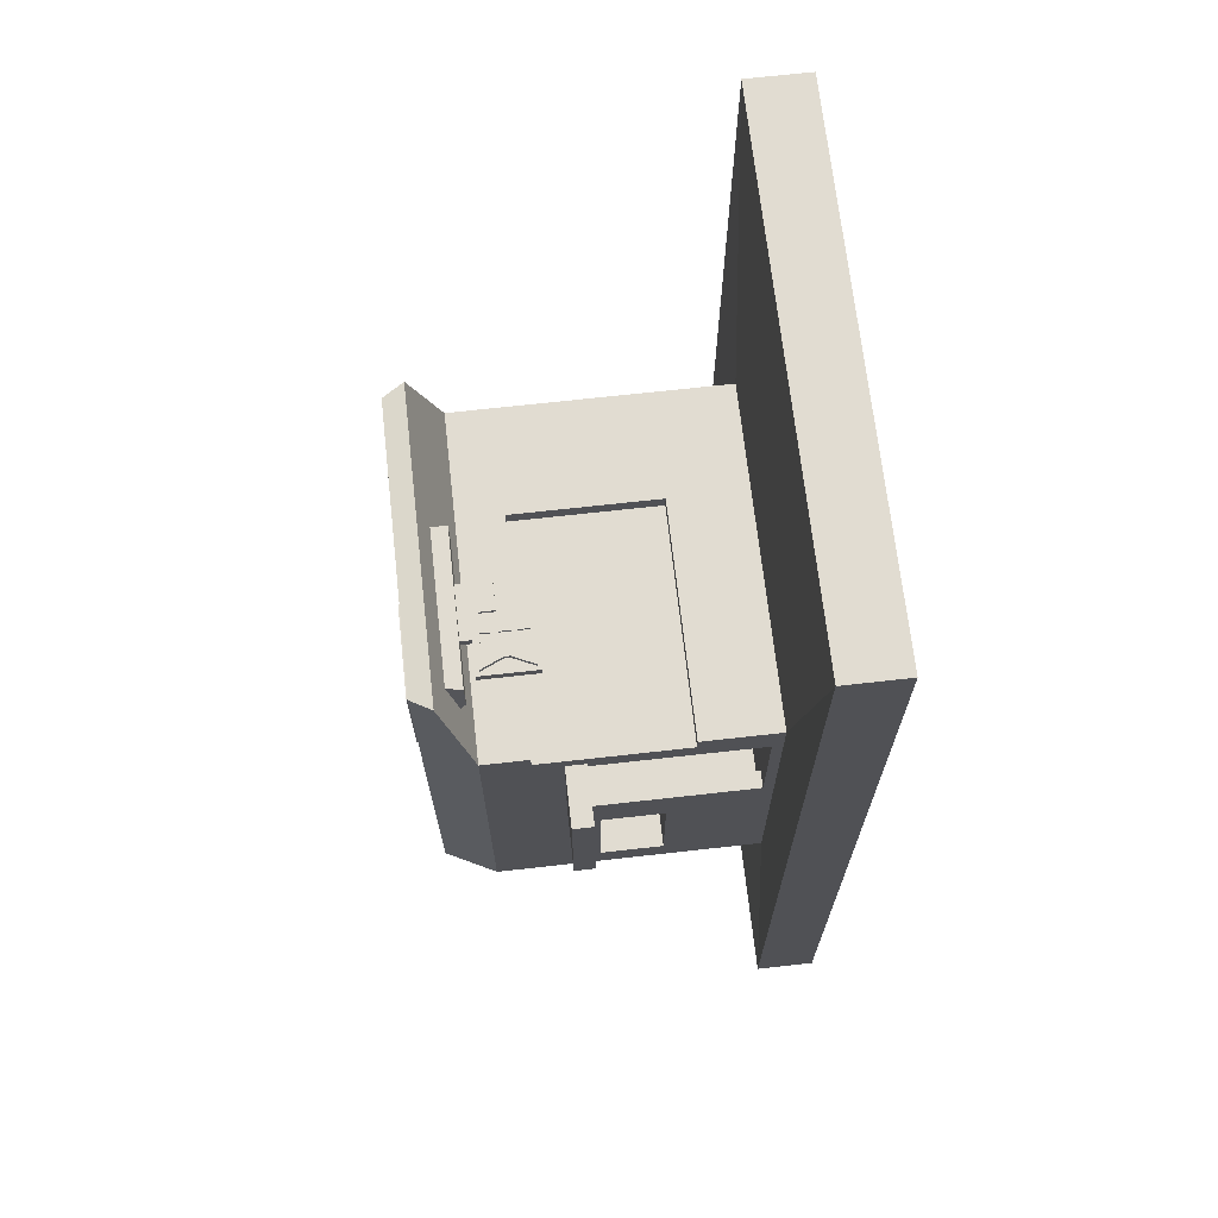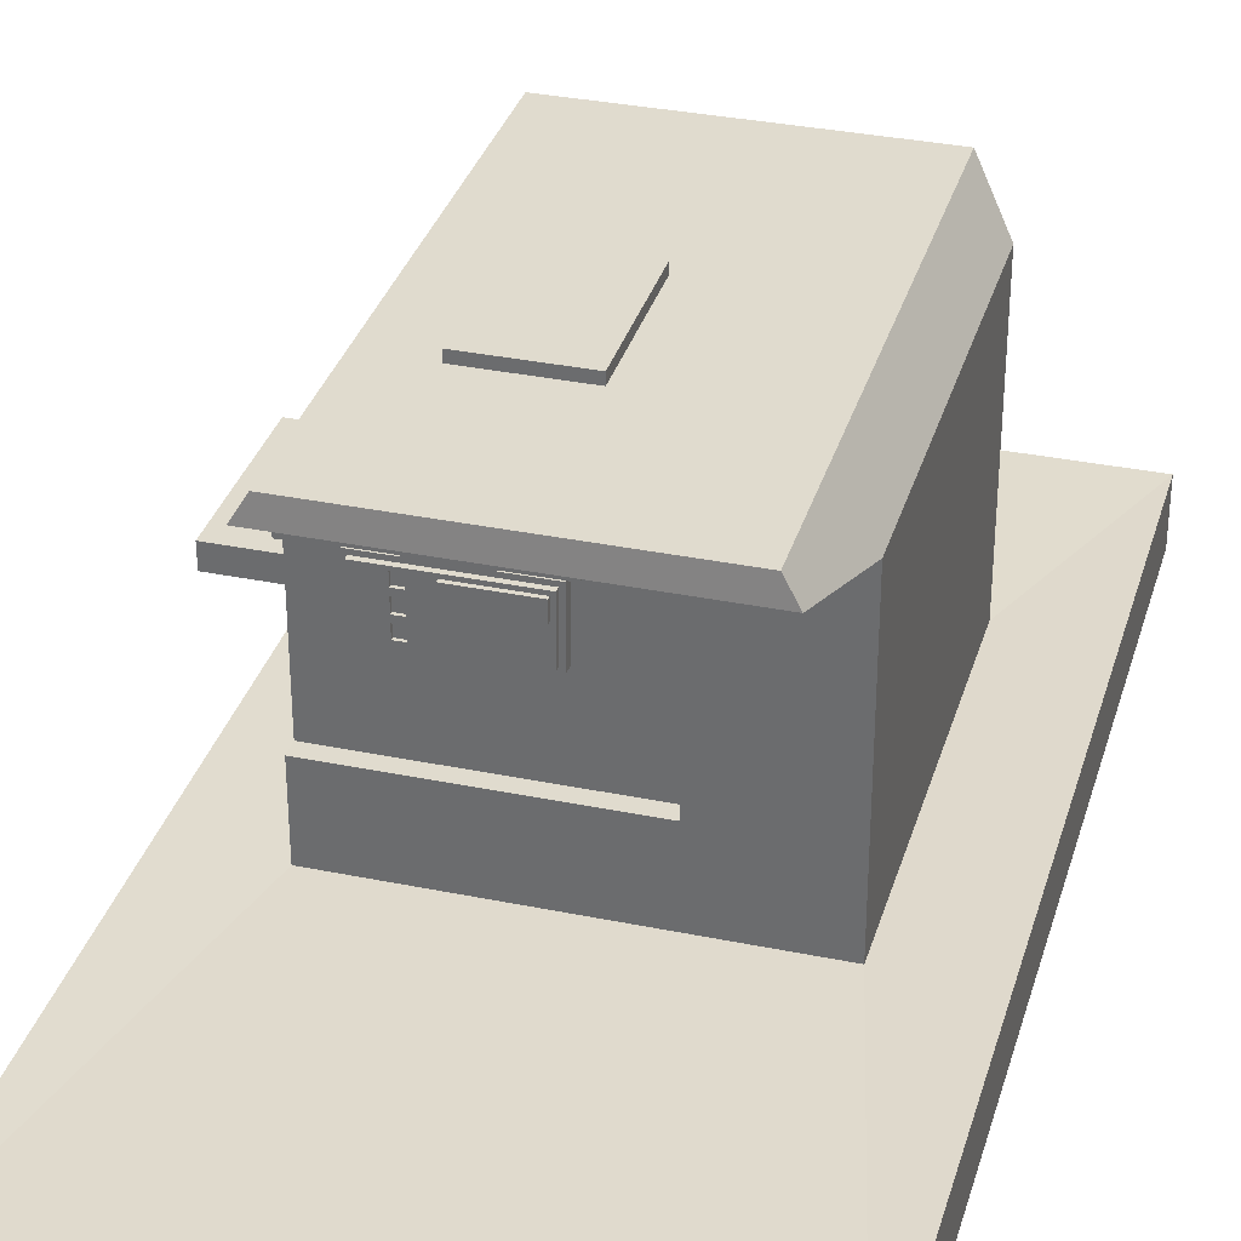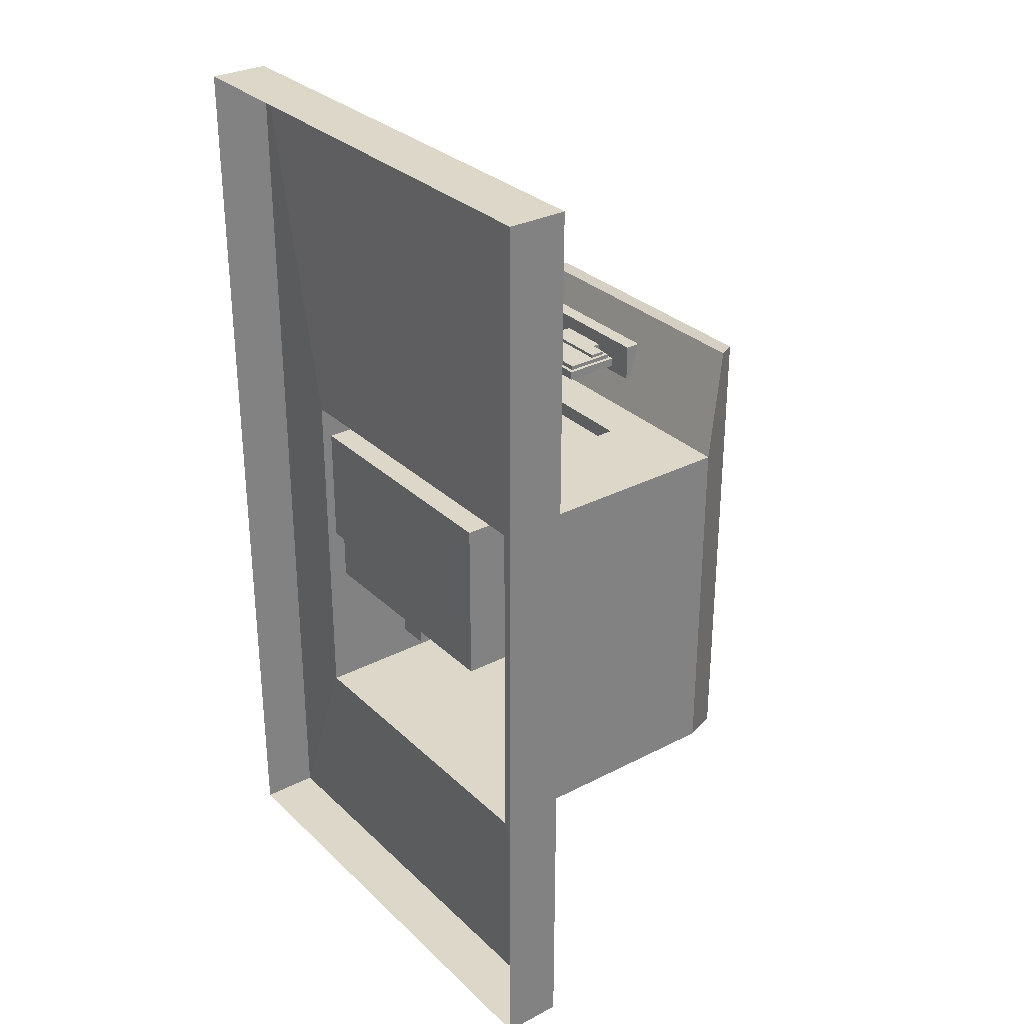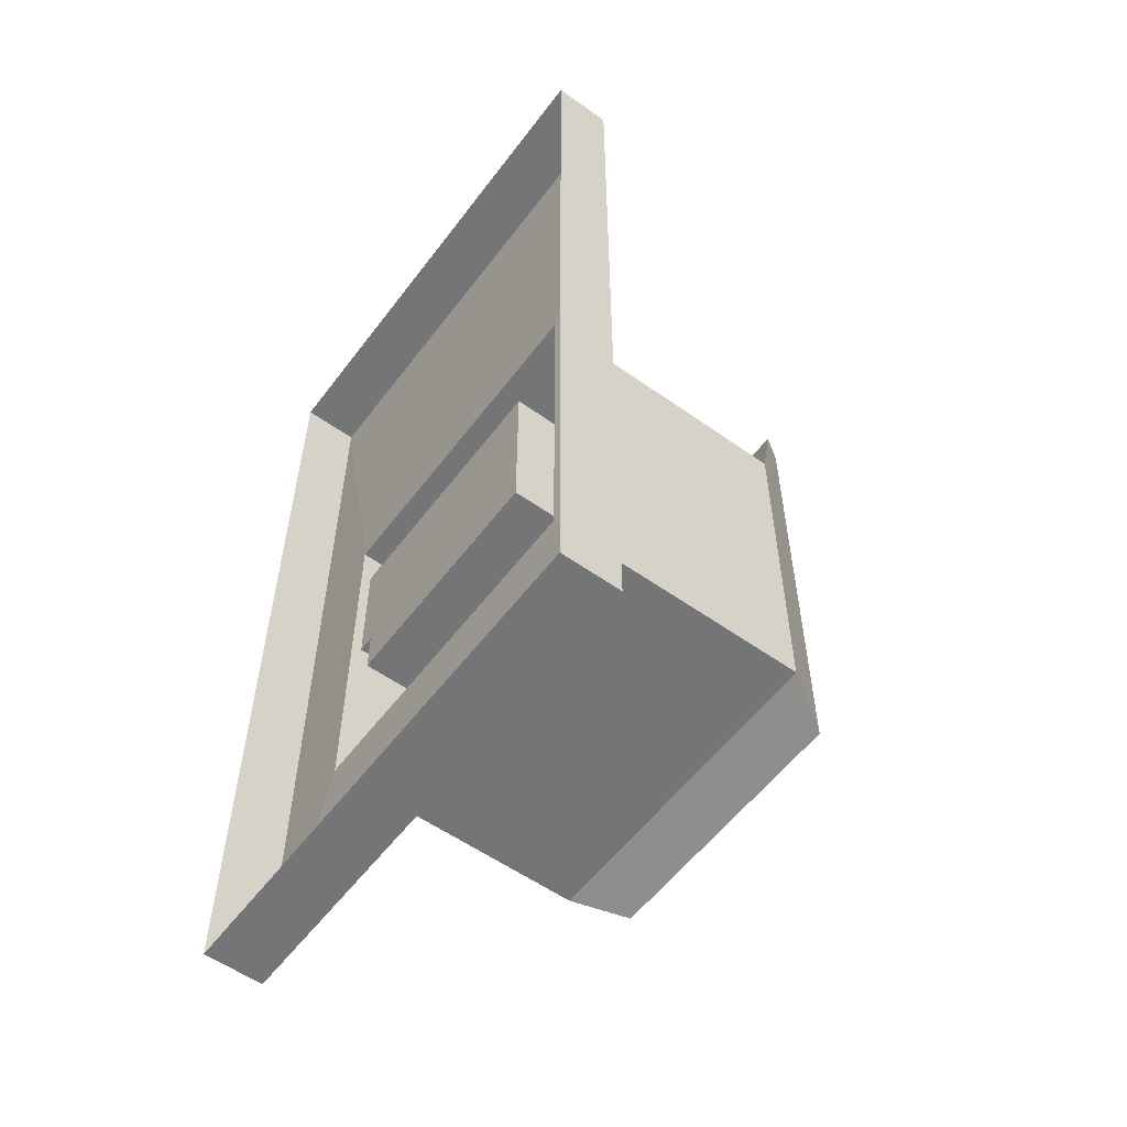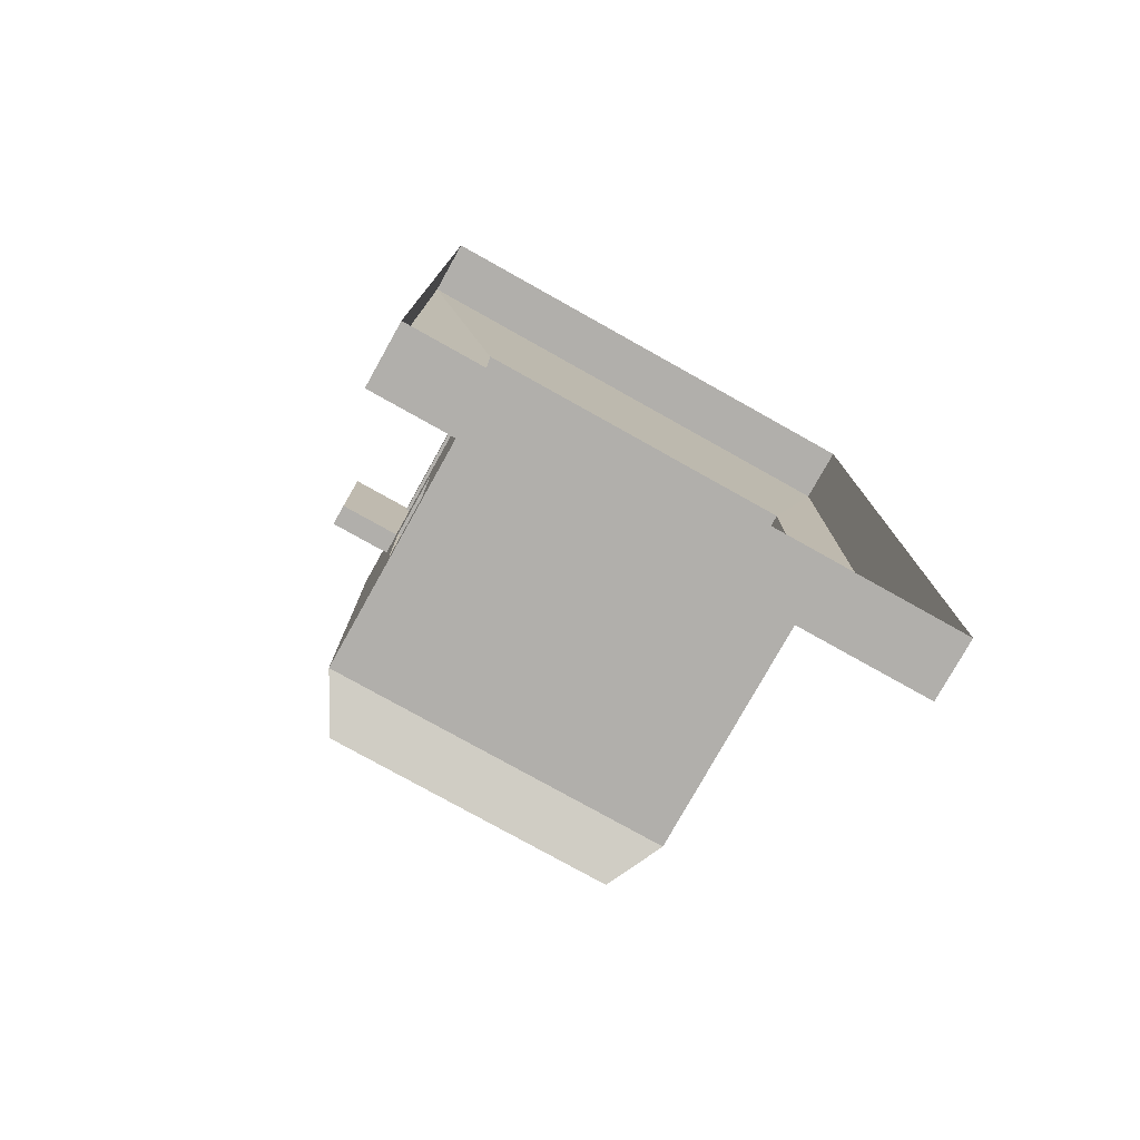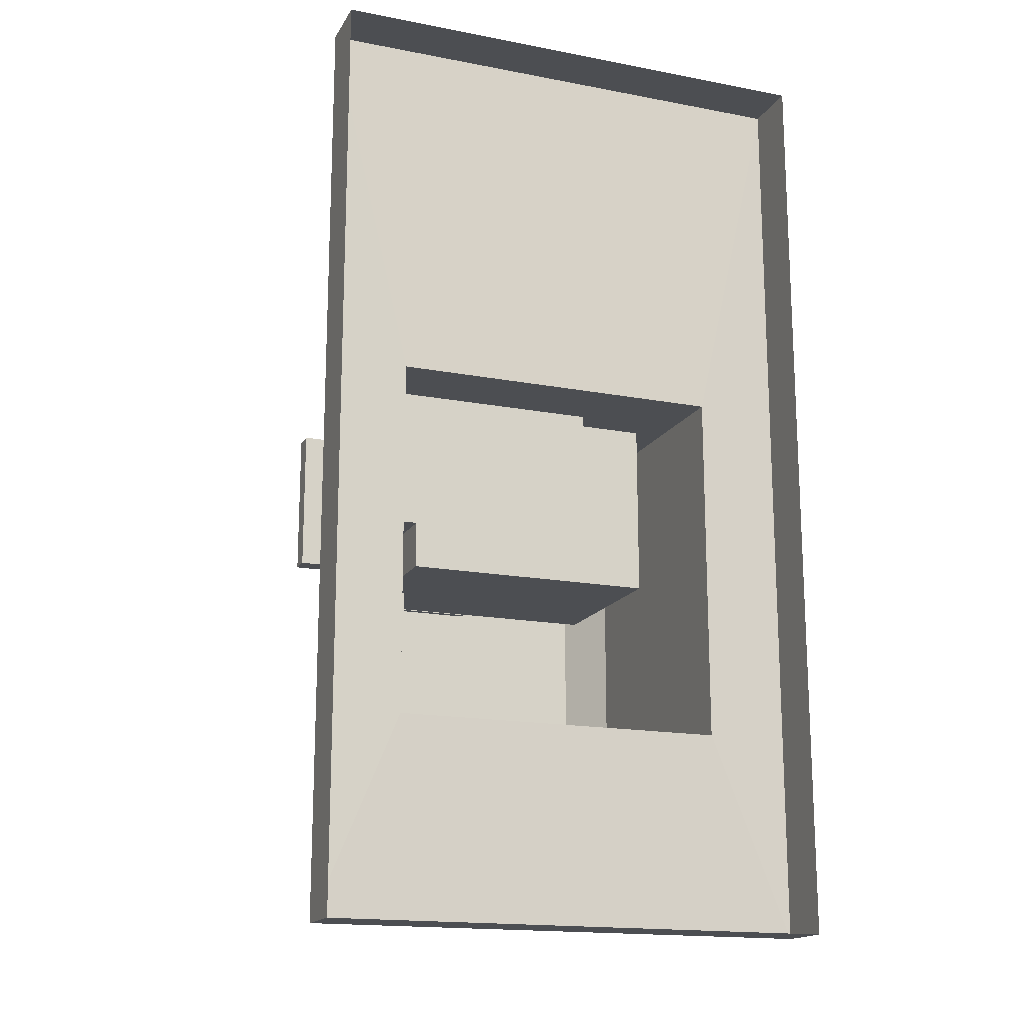
<metadata>
{"format":"obj","ext":"obj","renderer":"f3d","projection":"perspective","resolution":1024,"background":"white","views":[{"elev":69.0,"azim":-96.4,"up":"+Z"},{"elev":33.4,"azim":15.7,"up":"+Y"},{"elev":30.3,"azim":53.2,"up":"+Z"},{"elev":-56.5,"azim":53.4,"up":"+Z"},{"elev":-78.1,"azim":-29.2,"up":"+Z"},{"elev":-16.8,"azim":-21.1,"up":"+Z"}]}
</metadata>
<code>
o ticket_Cube.015
v 5.763 0.02714 1.957
v 5.234 1.04 2.558
v 5.763 0.02714 3.13
v 5.234 1.04 2.973
v 4.665 0.06106 2.6
v 4.938 1.04 2.558
v 4.665 0.06106 3.011
v 4.938 1.04 2.973
v 5.763 0.2789 1.957
v 5.763 0.2789 3.13
v 4.665 0.6295 3.011
v 5.13 1.091 2.717
v 5.13 1.091 2.813
v 5.043 1.091 2.813
v 5.043 1.091 2.717
v 4.665 0.02714 3.13
v 4.665 0.02714 1.957
v 4.665 0.2789 1.957
v 4.72 0.6295 3.011
v 4.72 0.06106 3.011
v 4.72 0.06106 2.6
v 4.72 0.6295 2.6
v 4.479 0.656 3.036
v 4.479 0.5907 3.036
v 4.479 0.656 2.576
v 4.479 0.5907 2.576
v 4.979 0.656 3.036
v 4.979 0.5907 3.036
v 4.979 0.656 2.576
v 4.979 0.5907 2.576
v 5.234 1.091 2.558
v 5.234 1.091 2.973
v 4.938 1.091 2.973
v 4.938 1.091 2.558
v 4.665 0.06106 3.13
v 4.665 0.06106 1.957
v 6.037 0.03644 4.316
v 6.037 0.03644 1.295
v 4.391 0.03644 4.316
v 4.391 0.03644 1.295
v 6.037 -0.1545 4.316
v 6.037 -0.1545 1.295
v 4.391 -0.1545 4.316
v 4.391 -0.1545 1.295
v 5.763 0.02714 2.806
v 5.763 0.06106 1.957
v 5.763 0.2789 2.806
v 4.72 0.2789 3.011
v 5.214 0.02714 1.957
v 5.214 0.2789 1.957
v 5.763 0.06106 2.806
v 5.214 0.06106 1.957
v 5.763 0.06106 3.13
v 4.665 0.2789 3.011
v 4.665 0.2789 2.6
v 4.665 0.2789 3.13
v 4.72 0.2789 2.6
v 4.665 0.3524 2.199
v 4.665 0.3524 2.055
v 4.665 0.3524 2.437
v 4.665 0.2789 3.081
v 5.415 0.2789 3.13
v 5.763 0.6295 1.957
v 5.763 0.6295 3.13
v 4.665 0.6295 1.957
v 5.763 0.6295 2.806
v 5.214 0.6295 1.957
v 4.665 0.6295 2.6
v 4.665 0.5561 2.055
v 4.665 0.5561 2.437
v 4.665 0.6295 3.081
v 5.415 0.6295 3.13
v 4.665 0.7497 3.011
v 5.763 0.7497 1.957
v 5.763 0.7497 3.13
v 4.665 0.7497 1.957
v 5.763 0.7497 2.806
v 5.214 0.7497 1.957
v 4.665 0.7497 2.6
v 4.665 0.7497 1.981
v 4.665 0.7497 2.51
v 4.665 0.7497 3.081
v 5.415 0.7497 3.13
v 4.665 0.7497 3.13
v 4.763 1.061 3.011
v 5.664 1.061 1.897
v 4.763 1.061 1.897
v 5.664 1.061 2.806
v 5.214 1.061 1.897
v 4.763 1.061 2.6
v 4.763 1.061 1.981
v 4.763 1.061 2.51
v 4.763 1.061 3.344
v 5.521 0.2789 2.6
v 5.521 0.6295 3.011
v 5.521 0.06106 2.6
v 5.521 0.06106 3.011
v 5.521 0.2789 3.011
v 5.763 0.8972 2.806
v 5.763 0.8972 3.13
v 5.214 0.8972 1.957
v 5.763 0.8972 1.957
v 4.665 0.8972 1.957
v 5.301 0.9281 3.24
v 4.665 0.8972 1.981
v 4.665 0.8972 2.6
v 4.665 0.8972 2.51
v 4.665 0.8972 3.011
v 4.665 0.8972 3.081
v 4.799 0.9281 3.24
v 5.415 0.2789 3.081
v 5.415 0.6295 3.081
v 5.415 0.7497 3.081
v 4.665 0.2789 2.51
v 4.665 0.2789 2.199
v 4.665 0.2789 1.981
v 4.665 0.6295 1.981
v 4.665 0.6295 2.51
v 4.776 0.5561 2.437
v 4.776 0.3524 2.199
v 4.776 0.5561 2.055
v 4.776 0.3524 2.437
v 4.776 0.3524 2.055
v 5.664 1.061 3.464
v 5.705 0.9935 3.473
v 5.415 1.061 3.464
v 5.301 0.9626 3.363
v 4.82 0.9626 3.363
v 4.763 1.061 3.464
v 5.521 0.6295 2.6
v 4.72 0.2789 2.453
v 4.72 0.06106 2.453
v 5.521 0.2789 2.453
v 4.72 0.6295 2.453
v 5.521 0.6295 2.453
v 5.521 0.06106 2.453
v 5.415 0.8972 3.13
v 4.665 0.8972 3.13
v 4.723 0.9935 3.473
v 5.415 0.9935 3.473
v 5.141 0.9121 3.287
v 4.969 0.9121 3.287
v 4.969 0.9121 3.316
v 5.141 0.9121 3.316
v 5.301 0.9121 3.24
v 4.81 0.9121 3.24
v 4.81 0.9121 3.363
v 5.301 0.9121 3.363
v 5.141 0.8778 3.287
v 4.969 0.8778 3.287
v 4.969 0.8651 3.316
v 5.141 0.8651 3.316
v 5.141 0.6924 3.287
v 4.969 0.6924 3.287
v 4.969 0.705 3.316
v 5.141 0.705 3.316
v 4.874 0.8651 3.316
v 4.862 0.8778 3.287
v 4.874 0.705 3.316
v 4.862 0.6924 3.287
v 5.249 0.8651 3.316
v 5.261 0.8778 3.287
v 5.249 0.705 3.316
v 5.261 0.6924 3.287
v 4.969 0.8778 3.316
v 5.141 0.8778 3.316
v 4.969 0.6924 3.316
v 5.141 0.6924 3.316
v 4.862 0.6924 3.316
v 4.862 0.8778 3.316
v 5.261 0.8778 3.316
v 5.261 0.6924 3.316
v 5.141 0.8542 3.33
v 5.141 0.705 3.33
v 4.991 0.705 3.33
v 4.991 0.8651 3.33
v 4.874 0.705 3.33
v 4.874 0.8651 3.33
v 5.238 0.8542 3.33
v 5.249 0.705 3.33
v 5.041 0.8542 3.33
v 5.03 0.705 3.33
v 4.943 0.8651 3.33
v 4.943 0.705 3.33
v 5.195 0.705 3.33
v 5.195 0.8542 3.33
v 4.991 0.8125 3.33
v 4.991 0.7576 3.33
v 5.018 0.7851 3.33
v 4.943 0.7576 3.33
v 4.943 0.8125 3.33
v 4.953 0.8217 3.33
v 4.982 0.8217 3.33
v 4.982 0.8559 3.33
v 4.953 0.8559 3.33
v 4.953 0.7142 3.33
v 4.982 0.7142 3.33
v 4.982 0.7484 3.33
v 4.953 0.7484 3.33
v 4.982 0.8033 3.33
v 4.953 0.8033 3.33
v 4.953 0.7668 3.33
v 4.982 0.7668 3.33
v 4.982 0.8217 3.322
v 4.953 0.8217 3.322
v 4.953 0.8559 3.322
v 4.982 0.8559 3.322
v 4.953 0.7142 3.322
v 4.982 0.7142 3.322
v 4.953 0.7484 3.322
v 4.982 0.7484 3.322
v 4.982 0.8033 3.322
v 4.953 0.8033 3.322
v 4.982 0.7668 3.322
v 4.953 0.7668 3.322
v 4.907 0.7761 3.33
v 4.907 0.794 3.33
v 4.907 0.7939 3.316
v 4.907 0.7762 3.316
v 4.925 0.794 3.33
v 4.925 0.7761 3.33
v 5.141 0.8033 3.33
v 5.141 0.7778 3.33
v 5.238 0.8033 3.33
v 5.249 0.7778 3.33
v 5.249 0.7779 3.329
v 5.249 0.7922 3.329
v 5.195 0.8033 3.33
v 5.195 0.7778 3.33
v 5.03 0.7778 3.33
v 5.041 0.8033 3.33
v 5.022 0.7851 3.33
v 5.03 0.8651 3.33
v 5.141 0.8651 3.33
v 5.195 0.8651 3.33
v 5.249 0.8651 3.33
v 5.249 0.7923 3.33
v 5.195 0.7923 3.33
v 5.141 0.7923 3.33
v 5.03 0.7923 3.33
v 5.141 0.8033 3.341
v 5.141 0.8542 3.341
v 5.195 0.8033 3.341
v 5.195 0.8542 3.341
v 5.041 0.8542 3.341
v 5.238 0.8542 3.341
v 5.238 0.8033 3.341
v 5.041 0.8033 3.341
f 49 38 40
f 16 7 5
f 12 32 31
f 15 33 14
f 1 37 38
f 17 39 16
f 5 17 16
f 12 13 32
f 15 34 33
f 45 37 1
f 17 40 39
f 4 32 33 8
f 8 33 34 6
f 40 17 49
f 49 1 38
f 2 31 32 4
f 117 118 81 80
f 19 11 68 22
f 16 35 7
f 81 118 68 79
f 72 62 10 64
f 77 66 63 74
f 108 106 79 73
f 74 63 67 78
f 83 72 64 75
f 9 47 51 46
f 28 27 23 24
f 66 47 9 63
f 29 25 23 27
f 11 54 61 71
f 108 73 82 109
f 54 48 20 7
f 18 50 52 36
f 36 52 49 17
f 34 15 12 31
f 51 53 3 45
f 51 47 10 53
f 6 34 31 2
f 32 13 14 33
f 37 41 42 38
f 40 44 43 39
f 5 36 17
f 45 3 37
f 46 51 45 1
f 26 30 28 24
f 26 25 29 30
f 24 23 25 26
f 53 10 62
f 11 19 48 54
f 3 53 35 16
f 115 116 36
f 61 54 7
f 56 35 62
f 35 53 62
f 116 18 36
f 36 5 115
f 5 55 114
f 114 115 5
f 7 35 61
f 35 56 61
f 21 20 97 96
f 5 7 20 21
f 65 18 116 117
f 67 50 18 65
f 55 5 21 57
f 64 10 47 66
f 63 9 50 67
f 118 114 55 68
f 30 29 27 28
f 55 57 22 68
f 78 67 65 76
f 75 64 66 77
f 38 42 44 40
f 76 65 117 80
f 50 9 46 52
f 52 46 1 49
f 39 43 41 37
f 109 82 84 138
f 107 81 79 106
f 101 78 76 103
f 73 79 68 11
f 100 75 77 99
f 105 80 81 107
f 137 83 75 100
f 102 74 78 101
f 73 11 71 82
f 138 84 83 137
f 103 76 80 105
f 14 12 15
f 37 3 16 39
f 99 77 74 102
f 14 13 12
f 125 140 137 100
f 86 89 88
f 93 129 126
f 89 92 88
f 93 88 85
f 87 91 89
f 85 88 90
f 89 91 92
f 127 128 147 148
f 88 92 90
f 126 124 88
f 89 86 102 101
f 86 88 99 102
f 87 89 101 103
f 126 88 93
f 91 87 103 105
f 90 92 107 106
f 85 90 106 108
f 93 85 108 109
f 92 91 105 107
f 57 21 132 131
f 139 129 93 109 138
f 72 83 113 112
f 62 72 112 111
f 111 112 71 61
f 112 113 82 71
f 82 113 83 84
f 111 61 56 62
f 58 60 122 120
f 69 59 123 121
f 70 69 121 119
f 60 58 115 114
f 58 59 116 115
f 59 69 117 116
f 70 60 114 118
f 69 70 118 117
f 119 120 122
f 119 121 120
f 121 123 120
f 60 70 119 122
f 59 58 120 123
f 140 125 124 126
f 126 129 139 140
f 88 124 125 100 99
f 22 57 131 134
f 98 96 97
f 48 19 95 98
f 98 94 96
f 95 130 98
f 130 94 98
f 19 22 130 95
f 20 48 98 97
f 131 132 136 133
f 134 131 133 135
f 21 96 136 132
f 96 94 133 136
f 130 22 134 135
f 94 130 135 133
f 104 110 138 137
f 128 127 140 139
f 127 104 137 140
f 110 128 139 138
f 143 142 150 165
f 104 127 148 145
f 110 104 145 146
f 128 110 146 147
f 141 142 146 145
f 143 144 148 147
f 144 141 145 148
f 142 143 147 146
f 168 153 164 172
f 144 143 165 166
f 141 144 166 149
f 142 141 149 150
f 168 167 154 153
f 150 149 153 154
f 180 163 226 225
f 152 234 235
f 170 158 160 169
f 154 167 169 160
f 165 150 158 170
f 150 154 160 158
f 162 171 172 164
f 149 166 171 162
f 153 149 162 164
f 151 176 233
f 151 152 166 165
f 156 155 167 168
f 159 157 170 169
f 157 151 165 170
f 155 159 169 167
f 161 163 172 171
f 163 156 168 172
f 152 161 171 166
f 157 178 183
f 156 174 182
f 163 180 185
f 155 175 184
f 190 191 220 221
f 231 222 241 248
f 161 236 237 227
f 236 161 235
f 161 152 235
f 234 152 233
f 152 151 233
f 157 159 219 218
f 163 161 227 226
f 182 230 232 189 188 175
f 176 151 183
f 151 157 183
f 175 155 182
f 155 156 182
f 174 156 185
f 156 163 185
f 177 159 184
f 159 155 184
f 177 184 190 221 216
f 159 177 216 219
f 232 240 233 176 187 189
f 199 196 208 210
f 225 229 185 180
f 224 179 246 247
f 193 194 207 204
f 178 157 218 217
f 173 181 245 242
f 174 223 230 182
f 187 188 189
f 202 203 214 215
f 191 187 193 192
f 187 176 194 193
f 176 183 195 194
f 183 191 192 195
f 184 175 197 196
f 175 188 198 197
f 188 190 199 198
f 190 184 196 199
f 187 191 201 200
f 191 190 202 201
f 190 188 203 202
f 188 187 200 203
f 205 204 207 206
f 208 209 211 210
f 212 213 215 214
f 200 201 213 212
f 194 195 206 207
f 197 198 211 209
f 203 200 212 214
f 192 193 204 205
f 198 199 210 211
f 201 202 215 213
f 195 192 205 206
f 196 197 209 208
f 216 217 218 219
f 220 217 216 221
f 217 220 191 183 178
f 237 225 226 227
f 230 240 232
f 229 225 237 238
f 223 229 238 239
f 230 223 239 240
f 229 223 174 185
f 181 173 234 233
f 186 179 236 235
f 173 186 235 234
f 224 228 238 237
f 228 222 239 238
f 222 231 240 239
f 231 181 233 240
f 179 224 237 236
f 246 244 243 247
f 244 242 241 243
f 241 242 245 248
f 228 224 247 243
f 179 186 244 246
f 181 231 248 245
f 222 228 243 241
f 186 173 242 244

</code>
